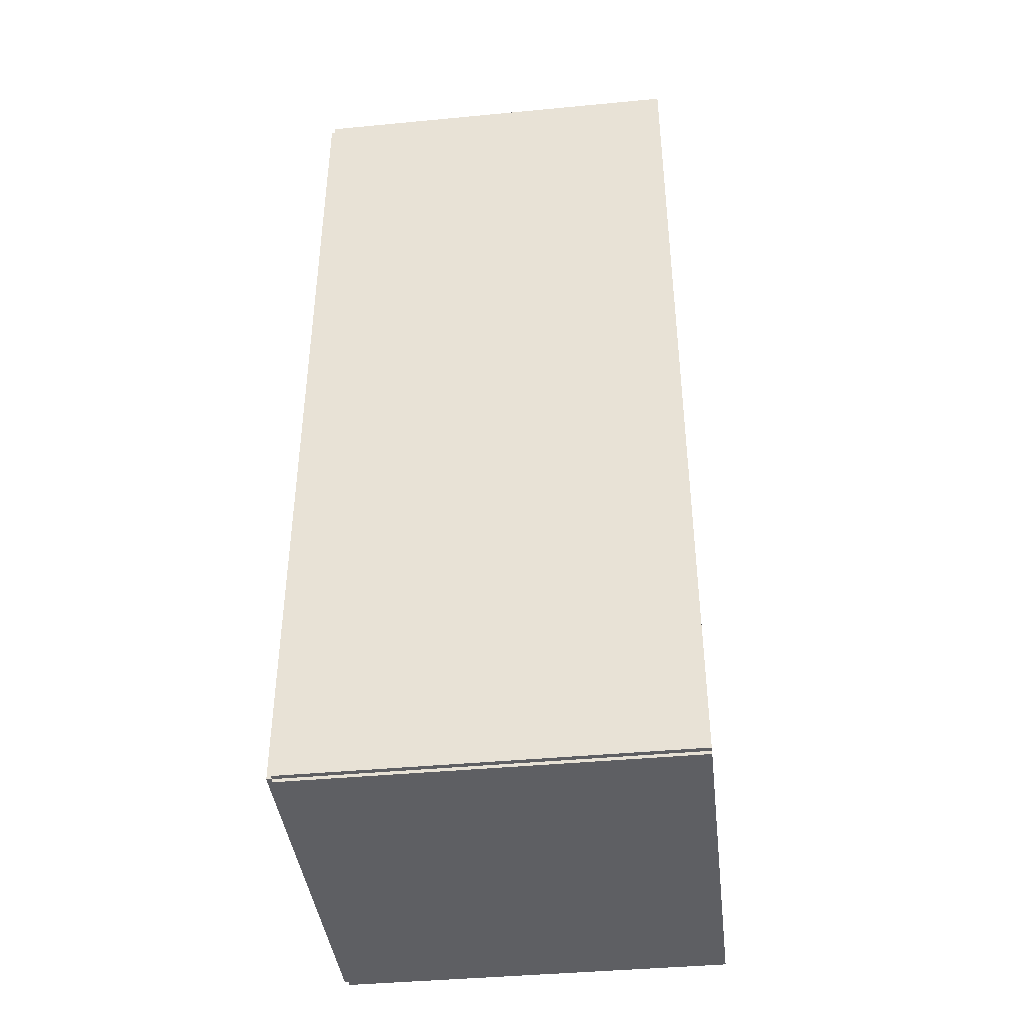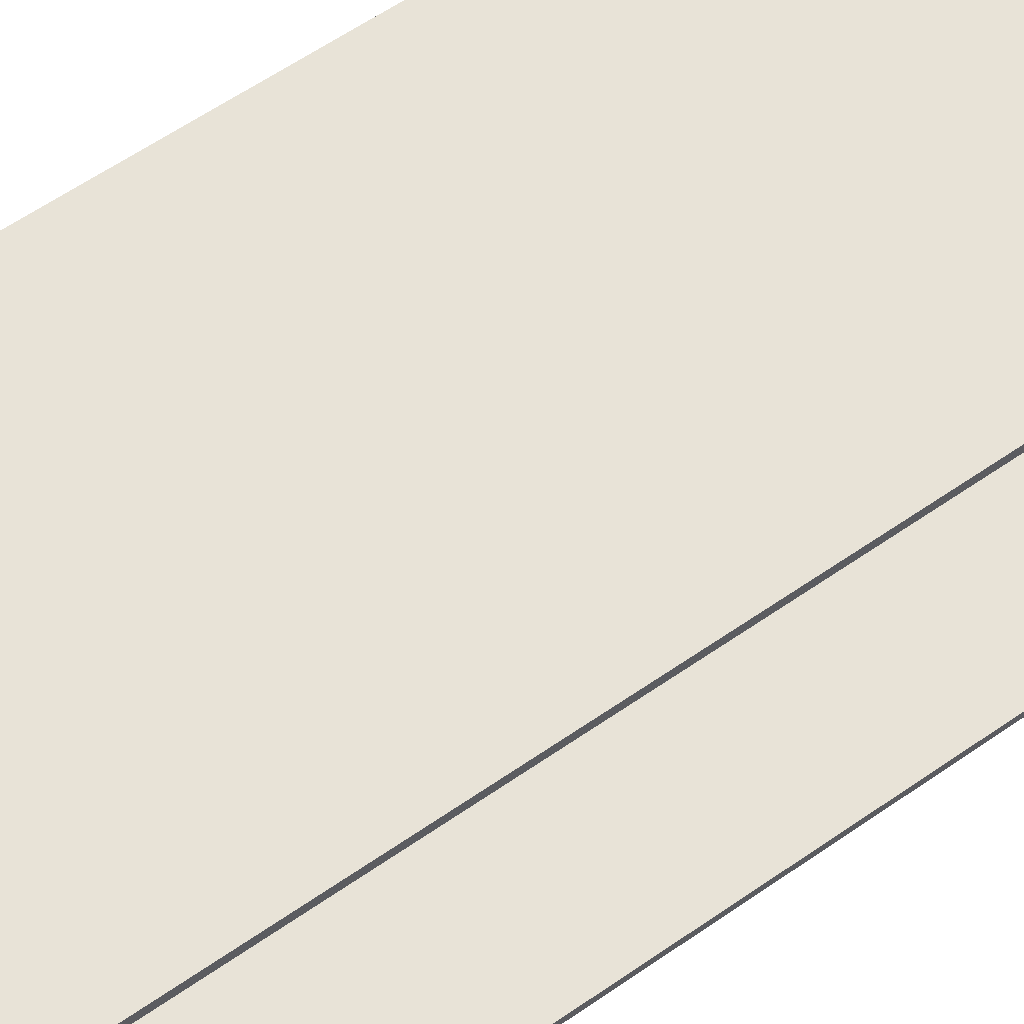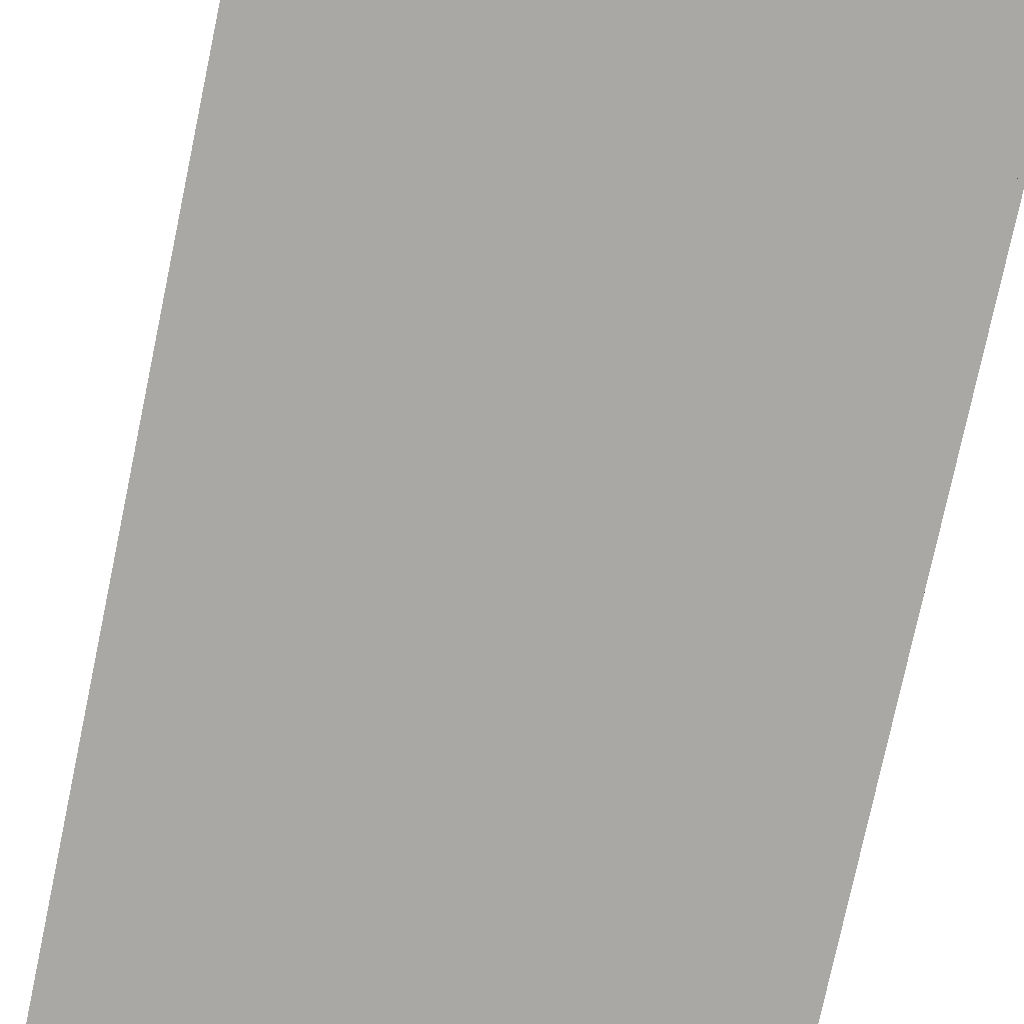
<metadata>
{"format":"obj","ext":"obj","renderer":"f3d","projection":"perspective","resolution":1024,"background":"white","views":[{"elev":-41.2,"azim":6.6,"up":"+Y"},{"elev":62.4,"azim":55.1,"up":"+Z"},{"elev":-75.0,"azim":168.2,"up":"+Z"}]}
</metadata>
<code>
v -0.09487 -0.2255 -0.00245
v -0.09487 -0.2255 0.00245
v -0.09487 0.2255 -0.00245
v -0.09487 0.2255 0.00245
v 0.09487 -0.2255 -0.00245
v 0.09487 -0.2255 0.00245
v 0.09487 0.2255 -0.00245
v 0.09487 0.2255 0.00245
v -0.09242 -0.2255 0
v -0.09733 -0.2255 0
v -0.09242 0.2255 0
v -0.09733 0.2255 0
v -0.09242 -0.2255 0.1875
v -0.09733 -0.2255 0.1875
v -0.09242 0.2255 0.1875
v -0.09733 0.2255 0.1875
v -0.09487 0.2239 0.1875
v -0.09487 0.2272 0.1875
v -0.09487 0.2239 0
v -0.09487 0.2272 0
v 0.09487 0.2239 0.1875
v 0.09487 0.2272 0.1875
v 0.09487 0.2239 0
v 0.09487 0.2272 0
v -0.09487 -0.2239 0
v -0.09487 -0.2272 0
v -0.09487 -0.2239 0.1875
v -0.09487 -0.2272 0.1875
v 0.09487 -0.2239 0
v 0.09487 -0.2272 0
v 0.09487 -0.2239 0.1875
v 0.09487 -0.2272 0.1875
v -0.09487 -0.2255 0.185
v -0.09487 -0.2255 0.19
v -0.09487 0.2255 0.185
v -0.09487 0.2255 0.19
v 0.09487 -0.2255 0.185
v 0.09487 -0.2255 0.19
v 0.09487 0.2255 0.185
v 0.09487 0.2255 0.19
v -0.02121 0.03751 0.004901
v 0.001403 0.03751 0.004901
v 0.001403 0.03751 0.1031
v -0.02121 0.03751 0.1031
v 0.0009685 0.04192 0.004901
v 0.0009685 0.04192 0.1031
v -0.0003184 0.04616 0.004901
v -0.0003184 0.04616 0.1031
v -0.002408 0.05007 0.004901
v -0.002408 0.05007 0.1031
v -0.005221 0.0535 0.004901
v -0.005221 0.0535 0.1031
v -0.008648 0.05631 0.004901
v -0.008648 0.05631 0.1031
v -0.01256 0.0584 0.004901
v -0.01256 0.0584 0.1031
v -0.0168 0.05969 0.004901
v -0.0168 0.05969 0.1031
v -0.02121 0.06012 0.004901
v -0.02121 0.06012 0.1031
v -0.02562 0.05969 0.004901
v -0.02562 0.05969 0.1031
v -0.02987 0.0584 0.004901
v -0.02987 0.0584 0.1031
v -0.03378 0.05631 0.004901
v -0.03378 0.05631 0.1031
v -0.0372 0.0535 0.004901
v -0.0372 0.0535 0.1031
v -0.04001 0.05007 0.004901
v -0.04001 0.05007 0.1031
v -0.0421 0.04616 0.004901
v -0.0421 0.04616 0.1031
v -0.04339 0.04192 0.004901
v -0.04339 0.04192 0.1031
v -0.04383 0.03751 0.004901
v -0.04383 0.03751 0.1031
v -0.04339 0.0331 0.004901
v -0.04339 0.0331 0.1031
v -0.0421 0.02885 0.004901
v -0.0421 0.02885 0.1031
v -0.04001 0.02494 0.004901
v -0.04001 0.02494 0.1031
v -0.0372 0.02152 0.004901
v -0.0372 0.02152 0.1031
v -0.03378 0.01871 0.004901
v -0.03378 0.01871 0.1031
v -0.02987 0.01662 0.004901
v -0.02987 0.01662 0.1031
v -0.02562 0.01533 0.004901
v -0.02562 0.01533 0.1031
v -0.02121 0.01489 0.004901
v -0.02121 0.01489 0.1031
v -0.0168 0.01533 0.004901
v -0.0168 0.01533 0.1031
v -0.01256 0.01662 0.004901
v -0.01256 0.01662 0.1031
v -0.008648 0.01871 0.004901
v -0.008648 0.01871 0.1031
v -0.005221 0.02152 0.004901
v -0.005221 0.02152 0.1031
v -0.002408 0.02494 0.004901
v -0.002408 0.02494 0.1031
v -0.0003184 0.02885 0.004901
v -0.0003184 0.02885 0.1031
v 0.0009685 0.0331 0.004901
v 0.0009685 0.0331 0.1031
v -0.02121 0.03751 0.1031
v -0.000992 0.03751 0.1031
v -0.000992 0.03751 0.1554
v -0.02121 0.03751 0.1554
v -0.001381 0.04145 0.1031
v -0.001381 0.04145 0.1554
v -0.002531 0.04525 0.1031
v -0.002531 0.04525 0.1554
v -0.0044 0.04874 0.1031
v -0.0044 0.04874 0.1554
v -0.006914 0.05181 0.1031
v -0.006914 0.05181 0.1554
v -0.009978 0.05432 0.1031
v -0.009978 0.05432 0.1554
v -0.01347 0.05619 0.1031
v -0.01347 0.05619 0.1554
v -0.01727 0.05734 0.1031
v -0.01727 0.05734 0.1554
v -0.02121 0.05773 0.1031
v -0.02121 0.05773 0.1554
v -0.02516 0.05734 0.1031
v -0.02516 0.05734 0.1554
v -0.02895 0.05619 0.1031
v -0.02895 0.05619 0.1554
v -0.03244 0.05432 0.1031
v -0.03244 0.05432 0.1554
v -0.03551 0.05181 0.1031
v -0.03551 0.05181 0.1554
v -0.03802 0.04874 0.1031
v -0.03802 0.04874 0.1554
v -0.03989 0.04525 0.1031
v -0.03989 0.04525 0.1554
v -0.04104 0.04145 0.1031
v -0.04104 0.04145 0.1554
v -0.04143 0.03751 0.1031
v -0.04143 0.03751 0.1554
v -0.04104 0.03356 0.1031
v -0.04104 0.03356 0.1554
v -0.03989 0.02977 0.1031
v -0.03989 0.02977 0.1554
v -0.03802 0.02628 0.1031
v -0.03802 0.02628 0.1554
v -0.03551 0.02321 0.1031
v -0.03551 0.02321 0.1554
v -0.03244 0.0207 0.1031
v -0.03244 0.0207 0.1554
v -0.02895 0.01883 0.1031
v -0.02895 0.01883 0.1554
v -0.02516 0.01768 0.1031
v -0.02516 0.01768 0.1554
v -0.02121 0.01729 0.1031
v -0.02121 0.01729 0.1554
v -0.01727 0.01768 0.1031
v -0.01727 0.01768 0.1554
v -0.01347 0.01883 0.1031
v -0.01347 0.01883 0.1554
v -0.009978 0.0207 0.1031
v -0.009978 0.0207 0.1554
v -0.006914 0.02321 0.1031
v -0.006914 0.02321 0.1554
v -0.0044 0.02628 0.1031
v -0.0044 0.02628 0.1554
v -0.002531 0.02977 0.1031
v -0.002531 0.02977 0.1554
v -0.001381 0.03356 0.1031
v -0.001381 0.03356 0.1554
v -0.01305 -0.07122 0.004901
v 0.01333 -0.07122 0.004901
v 0.01333 -0.07122 0.07822
v -0.01305 -0.07122 0.07822
v 0.01282 -0.06608 0.004901
v 0.01282 -0.06608 0.07822
v 0.01132 -0.06113 0.004901
v 0.01132 -0.06113 0.07822
v 0.008885 -0.05656 0.004901
v 0.008885 -0.05656 0.07822
v 0.005603 -0.05257 0.004901
v 0.005603 -0.05257 0.07822
v 0.001605 -0.04928 0.004901
v 0.001605 -0.04928 0.07822
v -0.002956 -0.04685 0.004901
v -0.002956 -0.04685 0.07822
v -0.007906 -0.04535 0.004901
v -0.007906 -0.04535 0.07822
v -0.01305 -0.04484 0.004901
v -0.01305 -0.04484 0.07822
v -0.0182 -0.04535 0.004901
v -0.0182 -0.04535 0.07822
v -0.02315 -0.04685 0.004901
v -0.02315 -0.04685 0.07822
v -0.02771 -0.04928 0.004901
v -0.02771 -0.04928 0.07822
v -0.03171 -0.05257 0.004901
v -0.03171 -0.05257 0.07822
v -0.03499 -0.05656 0.004901
v -0.03499 -0.05656 0.07822
v -0.03743 -0.06113 0.004901
v -0.03743 -0.06113 0.07822
v -0.03893 -0.06608 0.004901
v -0.03893 -0.06608 0.07822
v -0.03944 -0.07122 0.004901
v -0.03944 -0.07122 0.07822
v -0.03893 -0.07637 0.004901
v -0.03893 -0.07637 0.07822
v -0.03743 -0.08132 0.004901
v -0.03743 -0.08132 0.07822
v -0.03499 -0.08588 0.004901
v -0.03499 -0.08588 0.07822
v -0.03171 -0.08988 0.004901
v -0.03171 -0.08988 0.07822
v -0.02771 -0.09316 0.004901
v -0.02771 -0.09316 0.07822
v -0.02315 -0.0956 0.004901
v -0.02315 -0.0956 0.07822
v -0.0182 -0.0971 0.004901
v -0.0182 -0.0971 0.07822
v -0.01305 -0.09761 0.004901
v -0.01305 -0.09761 0.07822
v -0.007906 -0.0971 0.004901
v -0.007906 -0.0971 0.07822
v -0.002956 -0.0956 0.004901
v -0.002956 -0.0956 0.07822
v 0.001605 -0.09316 0.004901
v 0.001605 -0.09316 0.07822
v 0.005603 -0.08988 0.004901
v 0.005603 -0.08988 0.07822
v 0.008885 -0.08588 0.004901
v 0.008885 -0.08588 0.07822
v 0.01132 -0.08132 0.004901
v 0.01132 -0.08132 0.07822
v 0.01282 -0.07637 0.004901
v 0.01282 -0.07637 0.07822
v -0.01305 -0.07122 0.07822
v 0.01333 -0.07122 0.07822
v 0.01333 -0.07122 0.1515
v -0.01305 -0.07122 0.1515
v 0.01282 -0.06608 0.07822
v 0.01282 -0.06608 0.1515
v 0.01132 -0.06113 0.07822
v 0.01132 -0.06113 0.1515
v 0.008885 -0.05656 0.07822
v 0.008885 -0.05656 0.1515
v 0.005603 -0.05257 0.07822
v 0.005603 -0.05257 0.1515
v 0.001605 -0.04928 0.07822
v 0.001605 -0.04928 0.1515
v -0.002956 -0.04685 0.07822
v -0.002956 -0.04685 0.1515
v -0.007906 -0.04535 0.07822
v -0.007906 -0.04535 0.1515
v -0.01305 -0.04484 0.07822
v -0.01305 -0.04484 0.1515
v -0.0182 -0.04535 0.07822
v -0.0182 -0.04535 0.1515
v -0.02315 -0.04685 0.07822
v -0.02315 -0.04685 0.1515
v -0.02771 -0.04928 0.07822
v -0.02771 -0.04928 0.1515
v -0.03171 -0.05257 0.07822
v -0.03171 -0.05257 0.1515
v -0.03499 -0.05656 0.07822
v -0.03499 -0.05656 0.1515
v -0.03743 -0.06113 0.07822
v -0.03743 -0.06113 0.1515
v -0.03893 -0.06608 0.07822
v -0.03893 -0.06608 0.1515
v -0.03944 -0.07122 0.07822
v -0.03944 -0.07122 0.1515
v -0.03893 -0.07637 0.07822
v -0.03893 -0.07637 0.1515
v -0.03743 -0.08132 0.07822
v -0.03743 -0.08132 0.1515
v -0.03499 -0.08588 0.07822
v -0.03499 -0.08588 0.1515
v -0.03171 -0.08988 0.07822
v -0.03171 -0.08988 0.1515
v -0.02771 -0.09316 0.07822
v -0.02771 -0.09316 0.1515
v -0.02315 -0.0956 0.07822
v -0.02315 -0.0956 0.1515
v -0.0182 -0.0971 0.07822
v -0.0182 -0.0971 0.1515
v -0.01305 -0.09761 0.07822
v -0.01305 -0.09761 0.1515
v -0.007906 -0.0971 0.07822
v -0.007906 -0.0971 0.1515
v -0.002956 -0.0956 0.07822
v -0.002956 -0.0956 0.1515
v 0.001605 -0.09316 0.07822
v 0.001605 -0.09316 0.1515
v 0.005603 -0.08988 0.07822
v 0.005603 -0.08988 0.1515
v 0.008885 -0.08588 0.07822
v 0.008885 -0.08588 0.1515
v 0.01132 -0.08132 0.07822
v 0.01132 -0.08132 0.1515
v 0.01282 -0.07637 0.07822
v 0.01282 -0.07637 0.1515
f 2 4 1
f 5 2 1
f 1 4 3
f 3 5 1
f 2 8 4
f 6 2 5
f 6 8 2
f 4 8 3
f 7 5 3
f 3 8 7
f 7 6 5
f 8 6 7
f 10 12 9
f 13 10 9
f 9 12 11
f 11 13 9
f 10 16 12
f 14 10 13
f 14 16 10
f 12 16 11
f 15 13 11
f 11 16 15
f 15 14 13
f 16 14 15
f 18 20 17
f 21 18 17
f 17 20 19
f 19 21 17
f 18 24 20
f 22 18 21
f 22 24 18
f 20 24 19
f 23 21 19
f 19 24 23
f 23 22 21
f 24 22 23
f 26 28 25
f 29 26 25
f 25 28 27
f 27 29 25
f 26 32 28
f 30 26 29
f 30 32 26
f 28 32 27
f 31 29 27
f 27 32 31
f 31 30 29
f 32 30 31
f 34 36 33
f 37 34 33
f 33 36 35
f 35 37 33
f 34 40 36
f 38 34 37
f 38 40 34
f 36 40 35
f 39 37 35
f 35 40 39
f 39 38 37
f 40 38 39
f 42 41 45
f 42 45 43
f 43 45 46
f 43 46 44
f 45 41 47
f 45 47 46
f 46 47 48
f 46 48 44
f 47 41 49
f 47 49 48
f 48 49 50
f 48 50 44
f 49 41 51
f 49 51 50
f 50 51 52
f 50 52 44
f 51 41 53
f 51 53 52
f 52 53 54
f 52 54 44
f 53 41 55
f 53 55 54
f 54 55 56
f 54 56 44
f 55 41 57
f 55 57 56
f 56 57 58
f 56 58 44
f 57 41 59
f 57 59 58
f 58 59 60
f 58 60 44
f 59 41 61
f 59 61 60
f 60 61 62
f 60 62 44
f 61 41 63
f 61 63 62
f 62 63 64
f 62 64 44
f 63 41 65
f 63 65 64
f 64 65 66
f 64 66 44
f 65 41 67
f 65 67 66
f 66 67 68
f 66 68 44
f 67 41 69
f 67 69 68
f 68 69 70
f 68 70 44
f 69 41 71
f 69 71 70
f 70 71 72
f 70 72 44
f 71 41 73
f 71 73 72
f 72 73 74
f 72 74 44
f 73 41 75
f 73 75 74
f 74 75 76
f 74 76 44
f 75 41 77
f 75 77 76
f 76 77 78
f 76 78 44
f 77 41 79
f 77 79 78
f 78 79 80
f 78 80 44
f 79 41 81
f 79 81 80
f 80 81 82
f 80 82 44
f 81 41 83
f 81 83 82
f 82 83 84
f 82 84 44
f 83 41 85
f 83 85 84
f 84 85 86
f 84 86 44
f 85 41 87
f 85 87 86
f 86 87 88
f 86 88 44
f 87 41 89
f 87 89 88
f 88 89 90
f 88 90 44
f 89 41 91
f 89 91 90
f 90 91 92
f 90 92 44
f 91 41 93
f 91 93 92
f 92 93 94
f 92 94 44
f 93 41 95
f 93 95 94
f 94 95 96
f 94 96 44
f 95 41 97
f 95 97 96
f 96 97 98
f 96 98 44
f 97 41 99
f 97 99 98
f 98 99 100
f 98 100 44
f 99 41 101
f 99 101 100
f 100 101 102
f 100 102 44
f 101 41 103
f 101 103 102
f 102 103 104
f 102 104 44
f 103 41 105
f 103 105 104
f 104 105 106
f 104 106 44
f 105 41 42
f 105 42 106
f 106 42 43
f 106 43 44
f 108 107 111
f 108 111 109
f 109 111 112
f 109 112 110
f 111 107 113
f 111 113 112
f 112 113 114
f 112 114 110
f 113 107 115
f 113 115 114
f 114 115 116
f 114 116 110
f 115 107 117
f 115 117 116
f 116 117 118
f 116 118 110
f 117 107 119
f 117 119 118
f 118 119 120
f 118 120 110
f 119 107 121
f 119 121 120
f 120 121 122
f 120 122 110
f 121 107 123
f 121 123 122
f 122 123 124
f 122 124 110
f 123 107 125
f 123 125 124
f 124 125 126
f 124 126 110
f 125 107 127
f 125 127 126
f 126 127 128
f 126 128 110
f 127 107 129
f 127 129 128
f 128 129 130
f 128 130 110
f 129 107 131
f 129 131 130
f 130 131 132
f 130 132 110
f 131 107 133
f 131 133 132
f 132 133 134
f 132 134 110
f 133 107 135
f 133 135 134
f 134 135 136
f 134 136 110
f 135 107 137
f 135 137 136
f 136 137 138
f 136 138 110
f 137 107 139
f 137 139 138
f 138 139 140
f 138 140 110
f 139 107 141
f 139 141 140
f 140 141 142
f 140 142 110
f 141 107 143
f 141 143 142
f 142 143 144
f 142 144 110
f 143 107 145
f 143 145 144
f 144 145 146
f 144 146 110
f 145 107 147
f 145 147 146
f 146 147 148
f 146 148 110
f 147 107 149
f 147 149 148
f 148 149 150
f 148 150 110
f 149 107 151
f 149 151 150
f 150 151 152
f 150 152 110
f 151 107 153
f 151 153 152
f 152 153 154
f 152 154 110
f 153 107 155
f 153 155 154
f 154 155 156
f 154 156 110
f 155 107 157
f 155 157 156
f 156 157 158
f 156 158 110
f 157 107 159
f 157 159 158
f 158 159 160
f 158 160 110
f 159 107 161
f 159 161 160
f 160 161 162
f 160 162 110
f 161 107 163
f 161 163 162
f 162 163 164
f 162 164 110
f 163 107 165
f 163 165 164
f 164 165 166
f 164 166 110
f 165 107 167
f 165 167 166
f 166 167 168
f 166 168 110
f 167 107 169
f 167 169 168
f 168 169 170
f 168 170 110
f 169 107 171
f 169 171 170
f 170 171 172
f 170 172 110
f 171 107 108
f 171 108 172
f 172 108 109
f 172 109 110
f 174 173 177
f 174 177 175
f 175 177 178
f 175 178 176
f 177 173 179
f 177 179 178
f 178 179 180
f 178 180 176
f 179 173 181
f 179 181 180
f 180 181 182
f 180 182 176
f 181 173 183
f 181 183 182
f 182 183 184
f 182 184 176
f 183 173 185
f 183 185 184
f 184 185 186
f 184 186 176
f 185 173 187
f 185 187 186
f 186 187 188
f 186 188 176
f 187 173 189
f 187 189 188
f 188 189 190
f 188 190 176
f 189 173 191
f 189 191 190
f 190 191 192
f 190 192 176
f 191 173 193
f 191 193 192
f 192 193 194
f 192 194 176
f 193 173 195
f 193 195 194
f 194 195 196
f 194 196 176
f 195 173 197
f 195 197 196
f 196 197 198
f 196 198 176
f 197 173 199
f 197 199 198
f 198 199 200
f 198 200 176
f 199 173 201
f 199 201 200
f 200 201 202
f 200 202 176
f 201 173 203
f 201 203 202
f 202 203 204
f 202 204 176
f 203 173 205
f 203 205 204
f 204 205 206
f 204 206 176
f 205 173 207
f 205 207 206
f 206 207 208
f 206 208 176
f 207 173 209
f 207 209 208
f 208 209 210
f 208 210 176
f 209 173 211
f 209 211 210
f 210 211 212
f 210 212 176
f 211 173 213
f 211 213 212
f 212 213 214
f 212 214 176
f 213 173 215
f 213 215 214
f 214 215 216
f 214 216 176
f 215 173 217
f 215 217 216
f 216 217 218
f 216 218 176
f 217 173 219
f 217 219 218
f 218 219 220
f 218 220 176
f 219 173 221
f 219 221 220
f 220 221 222
f 220 222 176
f 221 173 223
f 221 223 222
f 222 223 224
f 222 224 176
f 223 173 225
f 223 225 224
f 224 225 226
f 224 226 176
f 225 173 227
f 225 227 226
f 226 227 228
f 226 228 176
f 227 173 229
f 227 229 228
f 228 229 230
f 228 230 176
f 229 173 231
f 229 231 230
f 230 231 232
f 230 232 176
f 231 173 233
f 231 233 232
f 232 233 234
f 232 234 176
f 233 173 235
f 233 235 234
f 234 235 236
f 234 236 176
f 235 173 237
f 235 237 236
f 236 237 238
f 236 238 176
f 237 173 174
f 237 174 238
f 238 174 175
f 238 175 176
f 240 239 243
f 240 243 241
f 241 243 244
f 241 244 242
f 243 239 245
f 243 245 244
f 244 245 246
f 244 246 242
f 245 239 247
f 245 247 246
f 246 247 248
f 246 248 242
f 247 239 249
f 247 249 248
f 248 249 250
f 248 250 242
f 249 239 251
f 249 251 250
f 250 251 252
f 250 252 242
f 251 239 253
f 251 253 252
f 252 253 254
f 252 254 242
f 253 239 255
f 253 255 254
f 254 255 256
f 254 256 242
f 255 239 257
f 255 257 256
f 256 257 258
f 256 258 242
f 257 239 259
f 257 259 258
f 258 259 260
f 258 260 242
f 259 239 261
f 259 261 260
f 260 261 262
f 260 262 242
f 261 239 263
f 261 263 262
f 262 263 264
f 262 264 242
f 263 239 265
f 263 265 264
f 264 265 266
f 264 266 242
f 265 239 267
f 265 267 266
f 266 267 268
f 266 268 242
f 267 239 269
f 267 269 268
f 268 269 270
f 268 270 242
f 269 239 271
f 269 271 270
f 270 271 272
f 270 272 242
f 271 239 273
f 271 273 272
f 272 273 274
f 272 274 242
f 273 239 275
f 273 275 274
f 274 275 276
f 274 276 242
f 275 239 277
f 275 277 276
f 276 277 278
f 276 278 242
f 277 239 279
f 277 279 278
f 278 279 280
f 278 280 242
f 279 239 281
f 279 281 280
f 280 281 282
f 280 282 242
f 281 239 283
f 281 283 282
f 282 283 284
f 282 284 242
f 283 239 285
f 283 285 284
f 284 285 286
f 284 286 242
f 285 239 287
f 285 287 286
f 286 287 288
f 286 288 242
f 287 239 289
f 287 289 288
f 288 289 290
f 288 290 242
f 289 239 291
f 289 291 290
f 290 291 292
f 290 292 242
f 291 239 293
f 291 293 292
f 292 293 294
f 292 294 242
f 293 239 295
f 293 295 294
f 294 295 296
f 294 296 242
f 295 239 297
f 295 297 296
f 296 297 298
f 296 298 242
f 297 239 299
f 297 299 298
f 298 299 300
f 298 300 242
f 299 239 301
f 299 301 300
f 300 301 302
f 300 302 242
f 301 239 303
f 301 303 302
f 302 303 304
f 302 304 242
f 303 239 240
f 303 240 304
f 304 240 241
f 304 241 242

</code>
